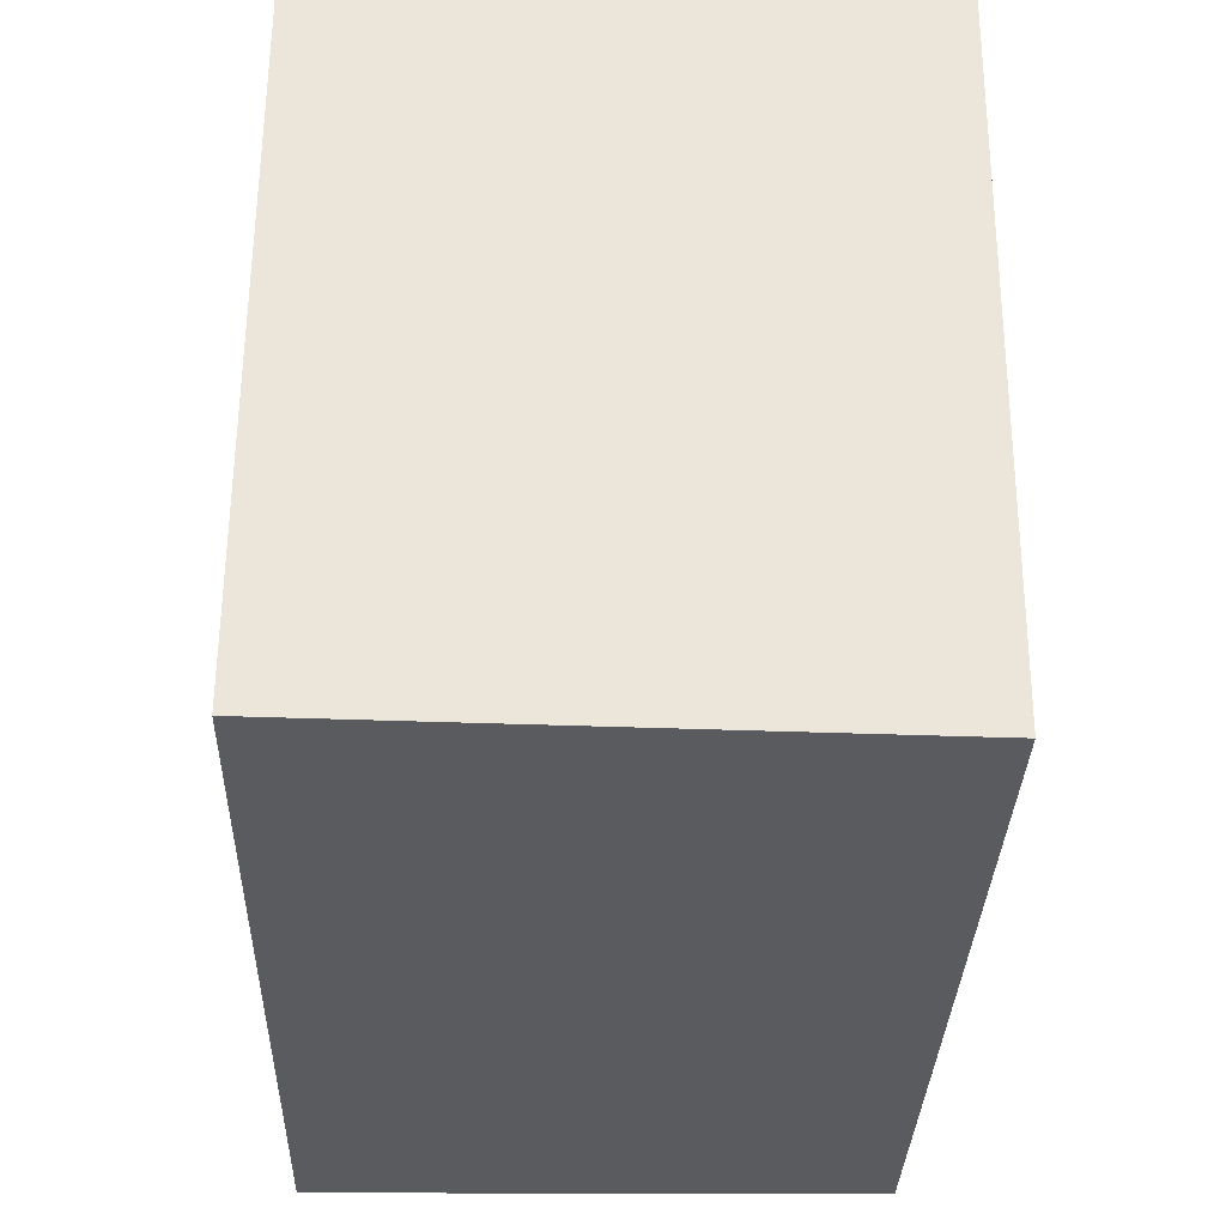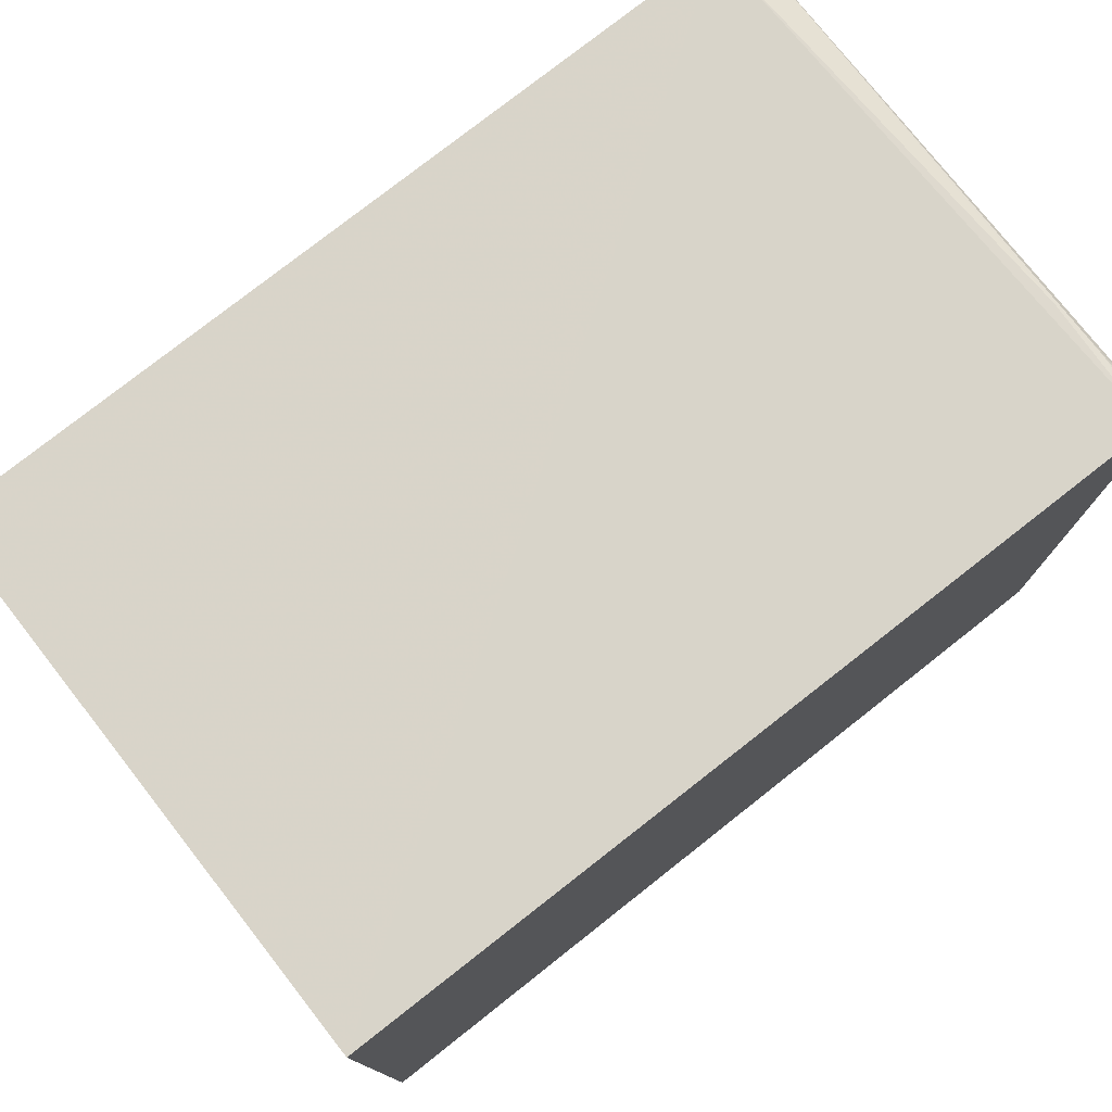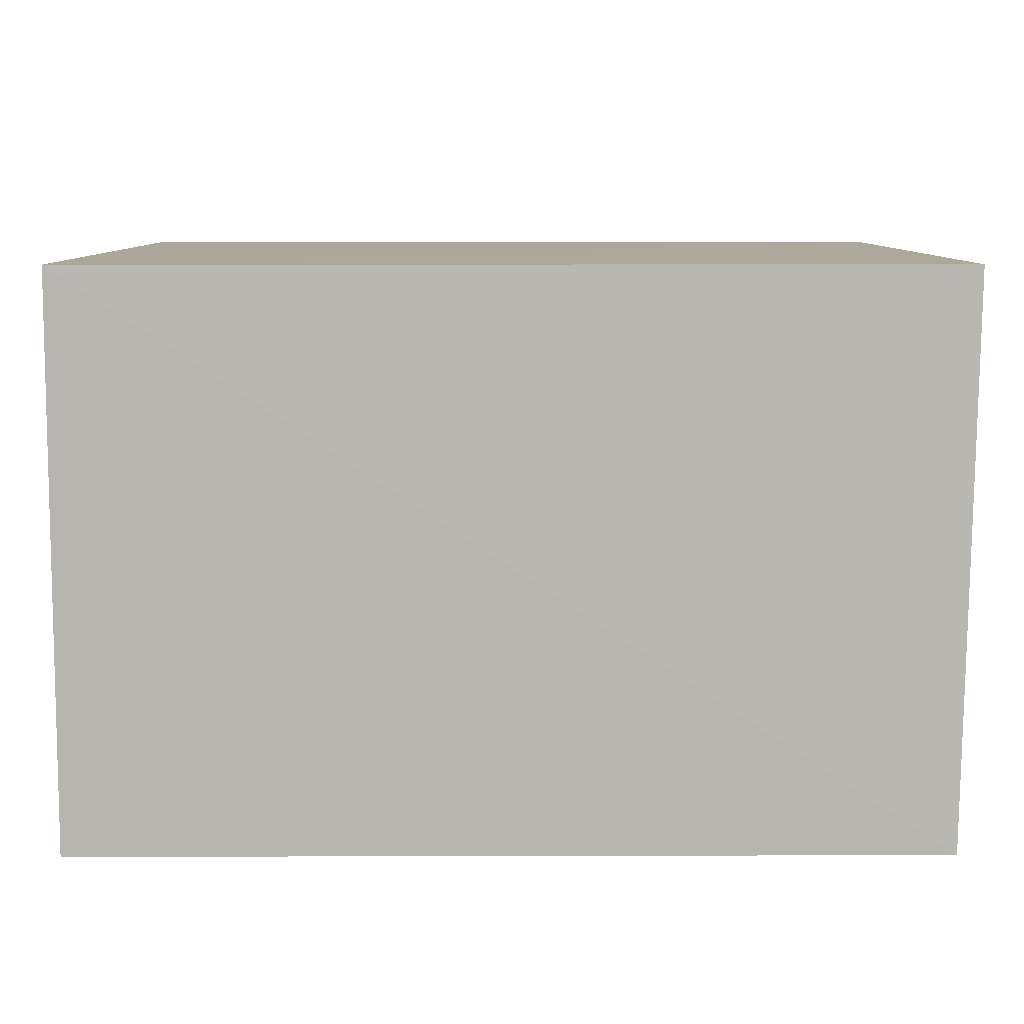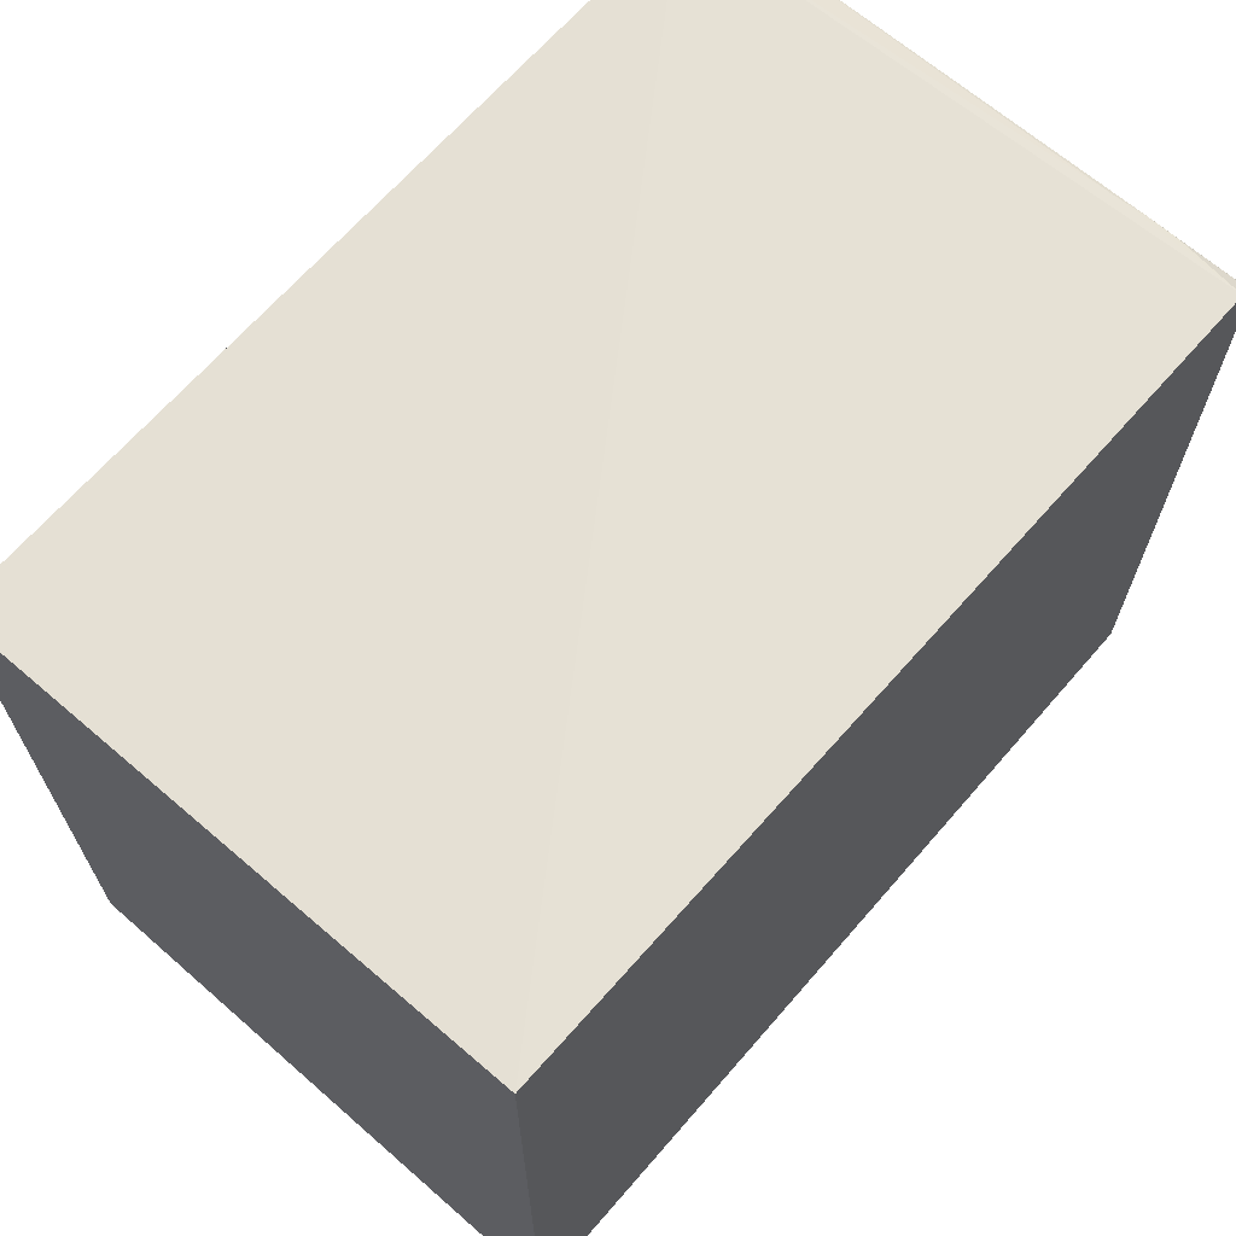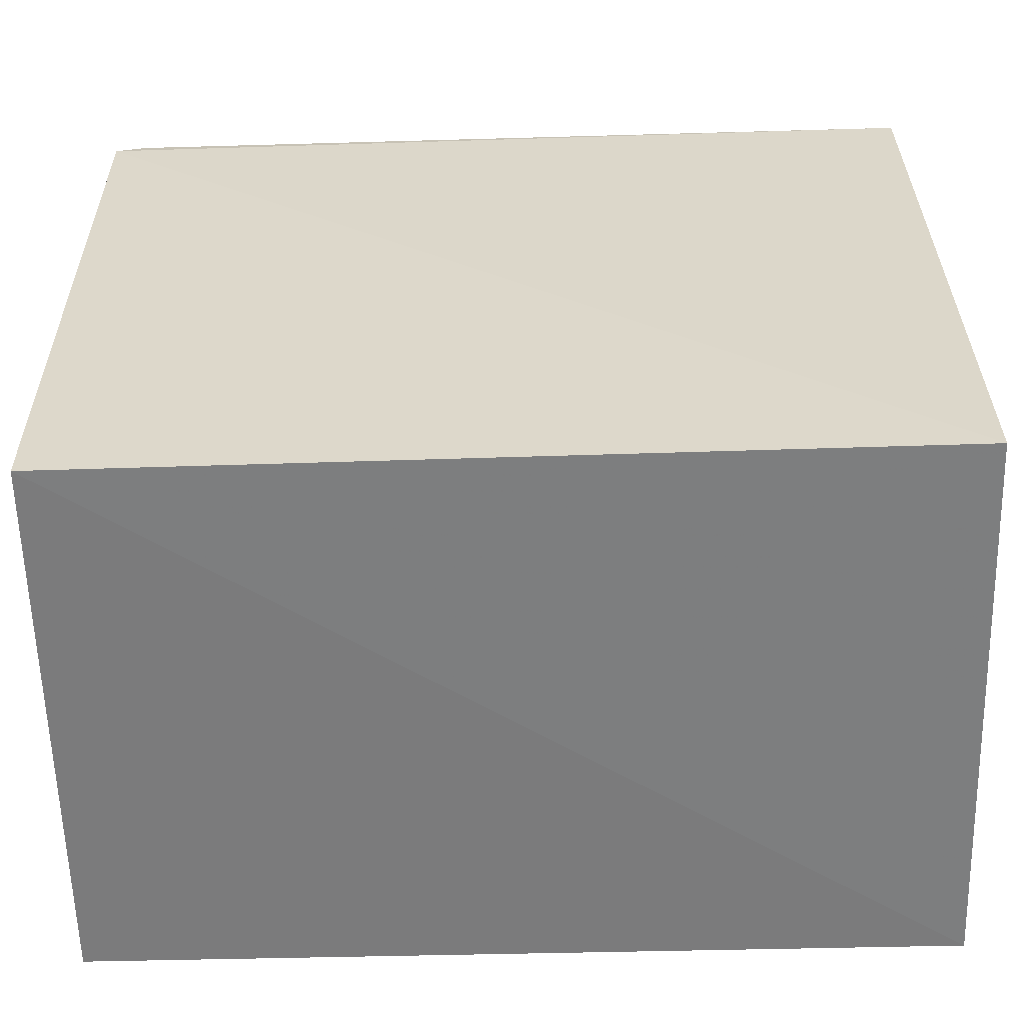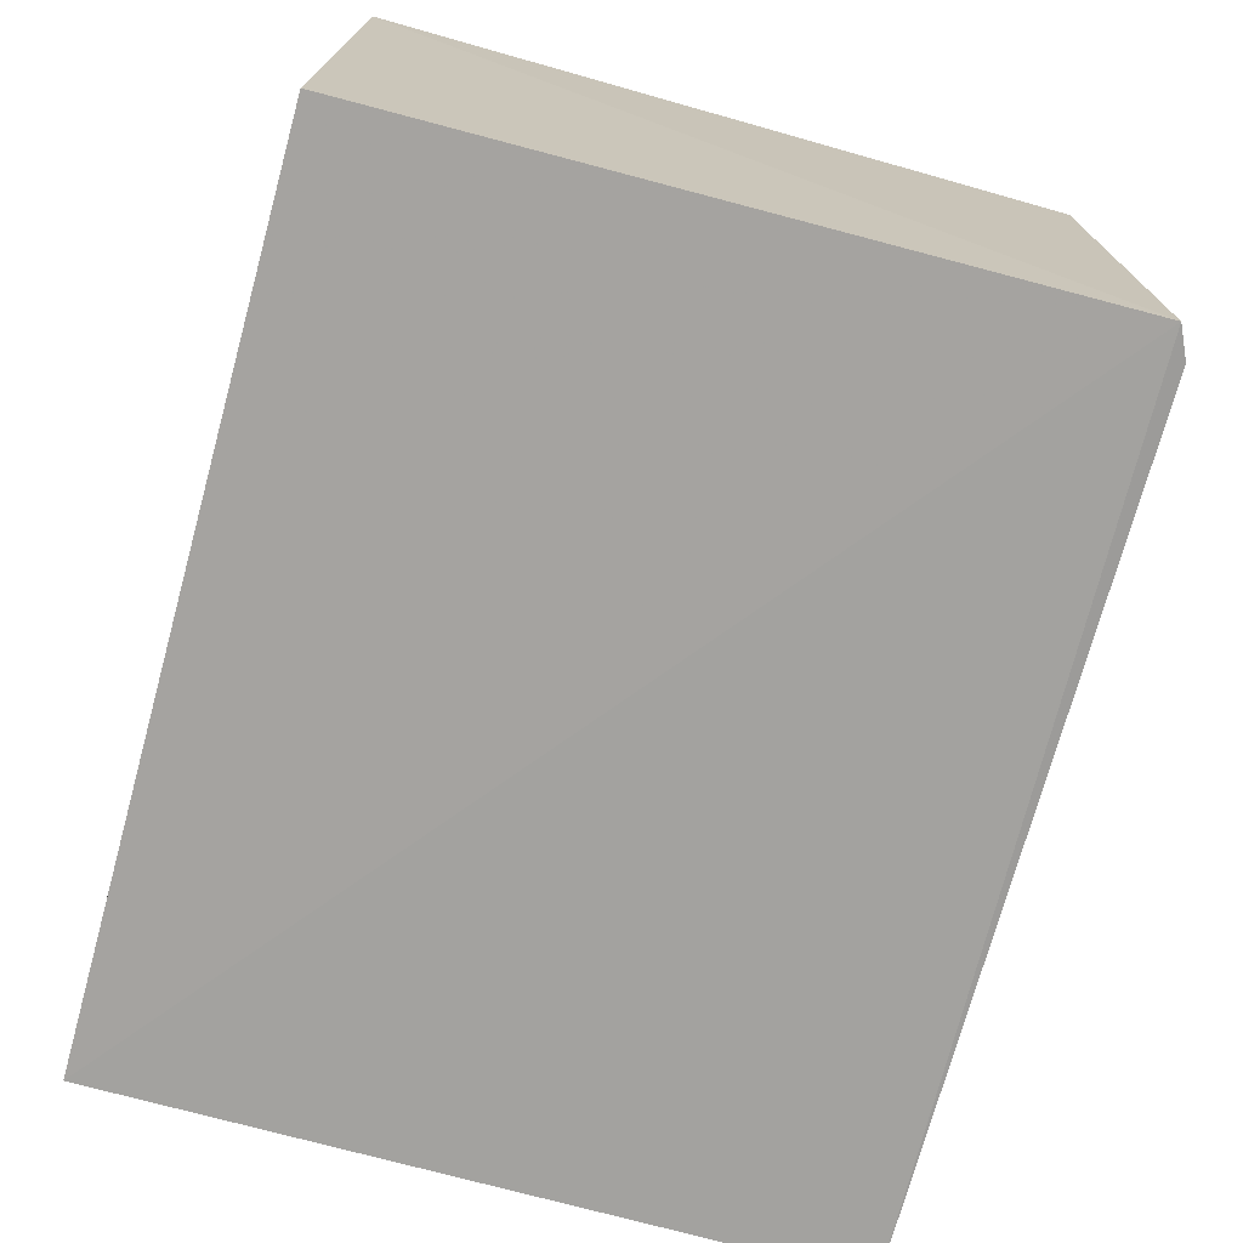
<metadata>
{"format":"obj","ext":"obj","renderer":"f3d","projection":"perspective","resolution":1024,"background":"white","views":[{"elev":-32.6,"azim":88.4,"up":"+Y"},{"elev":76.8,"azim":-38.2,"up":"+Y"},{"elev":8.4,"azim":-0.4,"up":"+Z"},{"elev":66.7,"azim":-48.9,"up":"+Y"},{"elev":-58.8,"azim":-178.1,"up":"+Y"},{"elev":-73.0,"azim":74.6,"up":"+Z"}]}
</metadata>
<code>
v 0.06731 0.0259 0.04371
v 0.06759 -0.02685 0.04359
v 0.06748 0.02557 0.000481
v 0.002065 0.0271 0.00116
v 0.00207 -0.02749 0.04361
v 0.002075 0.02895 0.04364
v 0.06684 -0.02707 0.001068
v 0.06595 0.02721 0.0437
v 0.06516 0.02671 0.0007316
v 0.002062 -0.02714 0.001084
v 0.06679 0.02686 0.03628
v 0.06677 0.02684 0.03854
v 0.06655 0.02701 0.03363
f 1 2 3
f 5 2 1
f 6 5 1
f 6 4 5
f 7 3 2
f 7 2 5
f 8 6 1
f 9 3 4
f 9 4 6
f 9 6 8
f 10 7 5
f 10 5 4
f 10 4 3
f 10 3 7
f 11 1 3
f 12 11 8
f 12 8 1
f 12 1 11
f 13 9 8
f 13 8 11
f 13 11 3
f 13 3 9

</code>
